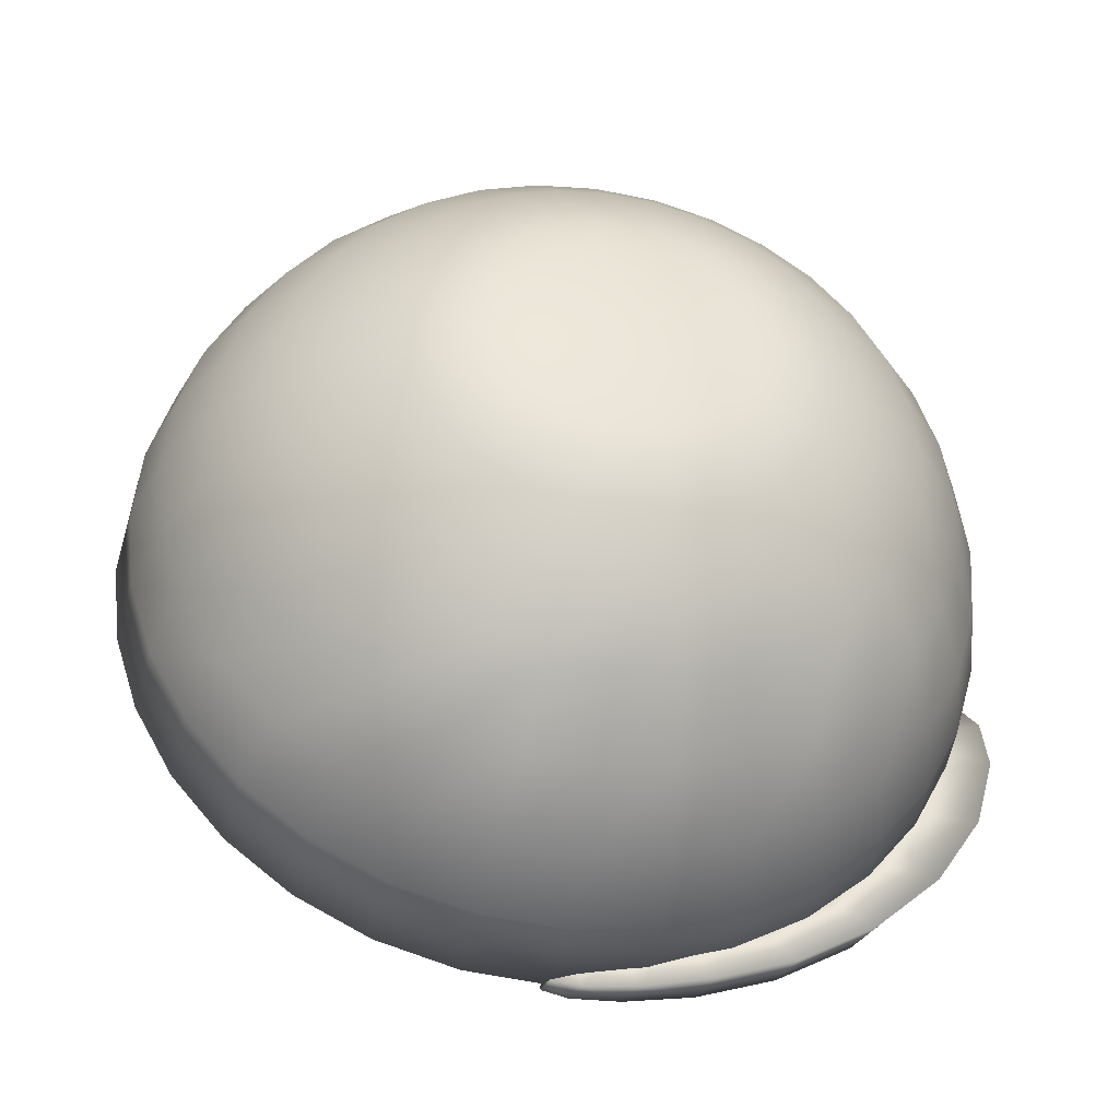
<metadata>
{"format":"obj","ext":"obj","renderer":"f3d","projection":"perspective","resolution":1024,"background":"white","views":[{"elev":9.8,"azim":-16.2,"up":"+Z"}]}
</metadata>
<code>
g EyeLashBottomR.004
v -0.1097 -0.1244 -0.107
v -0.07553 -0.1381 -0.1191
v 1.043e-07 4.837e-05 -6.068e-05
v -0.1396 -0.106 -0.09077
v -0.0385 -0.1465 -0.1265
v -0.1641 -0.08361 -0.07098
v 1.043e-07 -0.1494 -0.129
v -0.1824 -0.05804 -0.04839
v 0.0385 -0.1465 -0.1265
v -0.1936 -0.03028 -0.02388
v 0.07553 -0.1381 -0.1191
v -0.1974 -0.001418 0.001605
v 0.1097 -0.1244 -0.107
v -0.1936 0.02745 0.02709
v 0.1396 -0.106 -0.09077
v -0.1824 0.0552 0.0516
v 0.1641 -0.08361 -0.07098
v -0.1641 0.08078 0.07419
v 0.1824 -0.05804 -0.04839
v -0.1396 0.1032 0.09398
v 0.1936 -0.03028 -0.02388
v -0.1097 0.1216 0.1102
v 0.1974 -0.001418 0.001605
v -0.07553 0.1353 0.1223
v 0.1936 0.02745 0.02709
v -0.0385 0.1437 0.1297
v 0.1824 0.0552 0.0516
v 1.043e-07 0.1465 0.1323
v 0.1641 0.08078 0.07419
v 0.0385 0.1437 0.1297
v 0.1396 0.1032 0.09398
v 0.07553 0.1353 0.1223
v 0.1097 0.1216 0.1102
v 1.043e-07 0.1182 0.1586
v 1.043e-07 0.1465 0.1323
v 0.0385 0.1437 0.1297
v 0.03777 0.1154 0.1561
v 0.07553 0.1353 0.1223
v -0.03777 0.1154 0.1561
v -0.0385 0.1437 0.1297
v 0.07408 0.1072 0.1489
v 0.1097 0.1216 0.1102
v -0.07408 0.1072 0.1489
v -0.07553 0.1353 0.1223
v 0.1075 0.09375 0.137
v 0.1396 0.1032 0.09398
v -0.1075 0.09374 0.137
v -0.1097 0.1216 0.1102
v 0.1369 0.0757 0.1211
v 0.1641 0.08078 0.07419
v -0.1369 0.0757 0.1211
v -0.1396 0.1032 0.09398
v 0.161 0.05371 0.1017
v 0.1824 0.0552 0.0516
v -0.161 0.05371 0.1017
v -0.1641 0.08078 0.07419
v 0.1788 0.02862 0.07951
v 0.1936 0.02745 0.02709
v -0.1788 0.02862 0.07951
v -0.1824 0.0552 0.0516
v 0.1899 0.001405 0.05547
v 0.1974 -0.001418 0.001605
v -0.1899 0.001405 0.05547
v -0.1936 0.02745 0.02709
v 0.1936 -0.0269 0.03047
v 0.1936 -0.03028 -0.02388
v -0.1936 -0.0269 0.03047
v -0.1974 -0.001418 0.001605
v 0.1899 -0.05521 0.00547
v 0.1824 -0.05804 -0.04839
v -0.1899 -0.05521 0.00547
v -0.1936 -0.03028 -0.02388
v 0.1788 -0.08243 -0.01857
v 0.1641 -0.08361 -0.07098
v -0.1788 -0.08243 -0.01857
v -0.1824 -0.05804 -0.04839
v 0.161 -0.1075 -0.04072
v 0.1396 -0.106 -0.09077
v -0.161 -0.1075 -0.04072
v -0.1641 -0.08361 -0.07098
v 0.1369 -0.1295 -0.06014
v 0.1097 -0.1244 -0.107
v -0.1369 -0.1295 -0.06014
v -0.1396 -0.106 -0.09077
v 0.1075 -0.1476 -0.07607
v 0.07553 -0.1381 -0.1191
v -0.1075 -0.1476 -0.07607
v -0.1097 -0.1244 -0.107
v 0.07408 -0.161 -0.08791
v 0.0385 -0.1465 -0.1265
v -0.07408 -0.161 -0.08791
v -0.07553 -0.1381 -0.1191
v 0.03777 -0.1692 -0.09521
v 1.043e-07 -0.1494 -0.129
v -0.03777 -0.1692 -0.09521
v -0.0385 -0.1465 -0.1265
v 1.043e-07 -0.172 -0.09767
v -0.1013 -0.1651 -0.04214
v -0.06978 -0.1777 -0.05329
v -0.03557 -0.1855 -0.06016
v 1.043e-07 -0.1881 -0.06248
v 0.03557 -0.1855 -0.06016
v 0.06978 -0.1777 -0.05329
v -0.1289 -0.1481 -0.02713
v 0.1013 -0.1651 -0.04214
v -0.1516 -0.1274 -0.008839
v 0.1289 -0.1481 -0.02713
v -0.1685 -0.1037 0.01203
v 0.1516 -0.1274 -0.008839
v -0.1788 -0.07808 0.03468
v 0.1685 -0.1037 0.01203
v -0.1824 -0.05141 0.05822
v 0.1788 -0.07808 0.03468
v -0.1788 -0.02475 0.08177
v 0.1824 -0.05141 0.05822
v -0.1685 0.0008965 0.1044
v 0.1788 -0.02475 0.08177
v -0.1516 0.02452 0.1253
v 0.1685 0.0008965 0.1044
v -0.1289 0.04523 0.1436
v 0.1516 0.02452 0.1253
v -0.1013 0.06223 0.1586
v 0.1289 0.04523 0.1436
v -0.06978 0.07486 0.1697
v 0.1013 0.06223 0.1586
v -0.03557 0.08264 0.1766
v 0.06978 0.07486 0.1697
v 1.043e-07 0.08527 0.1789
v 0.03557 0.08264 0.1766
v -0.09117 0.02828 0.1741
v -0.0628 0.03965 0.1842
v -0.03202 0.04665 0.1903
v 1.043e-07 0.04902 0.1924
v 0.03202 0.04665 0.1903
v 0.0628 0.03965 0.1842
v -0.116 0.01298 0.1606
v 0.09117 0.02828 0.1741
v -0.1365 -0.005658 0.1441
v 0.116 0.01298 0.1606
v -0.1516 -0.02693 0.1254
v 0.1365 -0.005658 0.1441
v -0.161 -0.05 0.105
v 0.1516 -0.02693 0.1254
v -0.1641 -0.074 0.0838
v 0.161 -0.05 0.105
v -0.161 -0.098 0.06261
v 0.1641 -0.074 0.0838
v -0.1516 -0.1211 0.04223
v 0.161 -0.098 0.06261
v -0.1365 -0.1423 0.02345
v 0.1516 -0.1211 0.04223
v -0.116 -0.161 0.006985
v 0.1365 -0.1423 0.02345
v -0.09117 -0.1763 -0.006525
v 0.116 -0.161 0.006985
v -0.0628 -0.1876 -0.01656
v 0.09117 -0.1763 -0.006525
v -0.03202 -0.1946 -0.02274
v 0.0628 -0.1876 -0.01656
v 1.043e-07 -0.197 -0.02483
v 0.03202 -0.1946 -0.02274
v -0.05341 -0.1904 0.02087
v -0.02722 -0.1964 0.01561
v 1.043e-07 -0.1984 0.01384
v 0.02723 -0.1964 0.01561
v 0.05341 -0.1904 0.02087
v 0.07754 -0.1808 0.02941
v -0.07754 -0.1808 0.02941
v 0.09868 -0.1678 0.0409
v -0.09868 -0.1678 0.0409
v 0.116 -0.1519 0.0549
v -0.116 -0.1519 0.0549
v 0.1289 -0.1338 0.07087
v -0.1289 -0.1338 0.07087
v 0.1369 -0.1142 0.0882
v -0.1369 -0.1142 0.0882
v 0.1396 -0.0938 0.1062
v -0.1396 -0.0938 0.1062
v 0.1369 -0.07339 0.1242
v -0.1369 -0.07339 0.1242
v 0.1289 -0.05376 0.1416
v -0.1289 -0.05376 0.1416
v 0.116 -0.03568 0.1575
v -0.116 -0.03568 0.1575
v 0.09868 -0.01982 0.1715
v -0.09868 -0.01982 0.1715
v 0.07754 -0.006815 0.183
v -0.07754 -0.006815 0.183
v 0.05341 0.002853 0.1916
v -0.05341 0.002853 0.1916
v 0.02723 0.008808 0.1968
v -0.02722 0.008808 0.1968
v 1.043e-07 0.01081 0.1986
v -0.07974 -0.04851 0.1754
v -0.06265 -0.038 0.1847
v -0.04316 -0.03019 0.1916
v -0.022 -0.02538 0.1958
v 1.043e-07 -0.02375 0.1973
v 0.022 -0.02538 0.1958
v -0.09377 -0.06132 0.1641
v 0.04316 -0.03019 0.1916
v -0.1042 -0.07593 0.1512
v 0.06265 -0.038 0.1847
v -0.1106 -0.09179 0.1372
v 0.07974 -0.04851 0.1754
v -0.1128 -0.1083 0.1226
v 0.09377 -0.06132 0.1641
v -0.1106 -0.1248 0.1081
v 0.1042 -0.07593 0.1512
v -0.1042 -0.1406 0.09406
v 0.1106 -0.09179 0.1372
v -0.09377 -0.1552 0.08115
v 0.1128 -0.1083 0.1226
v -0.07974 -0.1681 0.06984
v 0.1106 -0.1248 0.1081
v -0.06265 -0.1786 0.06056
v 0.1042 -0.1406 0.09406
v -0.04316 -0.1864 0.05366
v 0.09377 -0.1552 0.08115
v -0.022 -0.1912 0.04941
v 0.07974 -0.1681 0.06984
v 1.043e-07 -0.1928 0.04797
v 0.06265 -0.1786 0.06056
v 0.022 -0.1912 0.04941
v 0.04316 -0.1864 0.05366
v -0.01727 -0.1832 0.07629
v 1.043e-07 -0.1845 0.07516
v 0.01727 -0.1832 0.07629
v 0.03388 -0.1794 0.07963
v 0.04918 -0.1733 0.08504
v 0.0626 -0.165 0.09232
v -0.03388 -0.1794 0.07963
v 0.07361 -0.155 0.1012
v -0.04918 -0.1733 0.08504
v 0.08179 -0.1435 0.1113
v -0.0626 -0.165 0.09232
v 0.08683 -0.1311 0.1223
v -0.07361 -0.155 0.1012
v 0.08853 -0.1181 0.1338
v -0.08179 -0.1435 0.1113
v 0.08683 -0.1052 0.1452
v -0.08683 -0.1311 0.1223
v 0.08179 -0.09272 0.1562
v -0.08853 -0.1181 0.1338
v 0.07361 -0.08126 0.1663
v -0.08683 -0.1052 0.1452
v 0.0626 -0.0712 0.1752
v -0.08179 -0.09272 0.1562
v 0.04918 -0.06294 0.1825
v -0.07361 -0.08126 0.1663
v 0.03388 -0.05681 0.1879
v -0.0626 -0.0712 0.1752
v 0.01727 -0.05304 0.1912
v -0.04918 -0.06294 0.1825
v 1.043e-07 -0.05176 0.1924
v -0.03388 -0.05681 0.1879
v -0.01727 -0.05304 0.1912
v -0.05604 -0.09598 0.1653
v -0.04766 -0.08833 0.172
v -0.03744 -0.08204 0.1776
v -0.02579 -0.07737 0.1817
v -0.01315 -0.0745 0.1842
v 1.043e-07 -0.07353 0.1851
v -0.06227 -0.1047 0.1576
v 0.01315 -0.0745 0.1842
v -0.0661 -0.1142 0.1492
v 0.0258 -0.07737 0.1817
v -0.0674 -0.124 0.1405
v 0.03744 -0.08204 0.1776
v -0.0661 -0.1339 0.1318
v 0.04766 -0.08833 0.172
v -0.06227 -0.1434 0.1234
v 0.05604 -0.09598 0.1653
v -0.05604 -0.1521 0.1157
v 0.06227 -0.1047 0.1576
v -0.04766 -0.1598 0.1089
v 0.0661 -0.1142 0.1492
v -0.03744 -0.1661 0.1034
v 0.0674 -0.124 0.1405
v -0.02579 -0.1707 0.09925
v 0.0661 -0.1339 0.1318
v -0.01315 -0.1736 0.09672
v 0.06227 -0.1434 0.1234
v 1.043e-07 -0.1746 0.09586
v 0.05604 -0.1521 0.1157
v 0.01315 -0.1736 0.09672
v 0.04766 -0.1598 0.1089
v 0.0258 -0.1707 0.09925
v 0.03744 -0.1661 0.1034
v 1.043e-07 -0.1652 0.107
v 0.01033 -0.1644 0.1077
v 0.02026 -0.1621 0.1097
v 0.02942 -0.1585 0.113
v 0.03744 -0.1535 0.1173
v 0.04403 -0.1475 0.1226
v -0.01033 -0.1644 0.1077
v 0.04892 -0.1407 0.1287
v -0.02026 -0.1621 0.1097
v 0.05194 -0.1332 0.1353
v -0.02942 -0.1585 0.113
v 0.05295 -0.1255 0.1421
v -0.03744 -0.1535 0.1173
v 0.05194 -0.1177 0.1489
v -0.04403 -0.1475 0.1226
v 0.04892 -0.1103 0.1555
v -0.04892 -0.1407 0.1287
v 0.04403 -0.1034 0.1616
v -0.05194 -0.1332 0.1353
v 0.03744 -0.09741 0.1669
v -0.05295 -0.1255 0.1421
v 0.02942 -0.09248 0.1712
v -0.05194 -0.1177 0.1489
v 0.02026 -0.08881 0.1745
v -0.04892 -0.1103 0.1555
v 0.01033 -0.08655 0.1765
v -0.04403 -0.1034 0.1616
v 1.043e-07 -0.08579 0.1771
v -0.03744 -0.09741 0.1669
v -0.01033 -0.08655 0.1765
v -0.02942 -0.09248 0.1712
v -0.02026 -0.08881 0.1745
v -0.03557 -0.1159 0.1535
v -0.03202 -0.1109 0.1579
v 1.043e-07 -0.1282 0.1451
v -0.03777 -0.1213 0.1487
v -0.02722 -0.1065 0.1617
v -0.0385 -0.1269 0.1437
v -0.02139 -0.1029 0.1649
v -0.03777 -0.1325 0.1387
v -0.01473 -0.1002 0.1673
v -0.03557 -0.138 0.134
v -0.007512 -0.0986 0.1687
v -0.03202 -0.1429 0.1296
v 1.043e-07 -0.09804 0.1692
v -0.02722 -0.1473 0.1257
v 0.007512 -0.0986 0.1687
v -0.02139 -0.1509 0.1225
v 0.01473 -0.1002 0.1673
v -0.01473 -0.1536 0.1202
v 0.02139 -0.1029 0.1649
v -0.007512 -0.1552 0.1187
v 0.02723 -0.1065 0.1617
v 1.043e-07 -0.1558 0.1182
v 0.03202 -0.1109 0.1579
v 0.007512 -0.1552 0.1187
v 0.03557 -0.1159 0.1535
v 0.01473 -0.1536 0.1202
v 0.03777 -0.1213 0.1487
v 0.02139 -0.1509 0.1225
v 0.0385 -0.1269 0.1437
v 0.02723 -0.1473 0.1257
v 0.03777 -0.1325 0.1387
v 0.03202 -0.1429 0.1296
v 0.03557 -0.138 0.134
v 0.1832 -0.05364 -0.04723
v 0.1884 -0.07194 -0.04757
v 0.1849 -0.05907 -0.04348
v 0.1549 -0.06219 -0.04623
v 0.1849 -0.06333 -0.05578
v 0.1654 -0.05597 -0.04928
v 0.1601 -0.06492 -0.05718
v 0.1452 -0.07407 -0.04945
v 0.1506 -0.08115 -0.07151
v 0.1849 -0.09218 -0.06075
v 0.1275 -0.09041 -0.05918
v 0.1804 -0.08203 -0.0723
v 0.1686 -0.116 -0.08012
v 0.16 -0.1051 -0.09267
v 0.1344 -0.1012 -0.08923
v 0.1148 -0.1079 -0.07301
v 0.1406 -0.1368 -0.09853
v 0.1319 -0.1258 -0.1109
v 0.1116 -0.1194 -0.1053
v 0.09646 -0.1234 -0.0867
v 0.1048 -0.1524 -0.1123
v 0.09758 -0.1412 -0.1245
v 0.08286 -0.1332 -0.1175
v 0.07248 -0.1358 -0.0976
v 0.0658 -0.1617 -0.1205
v 0.05967 -0.1502 -0.1325
v 0.05011 -0.142 -0.1252
v 0.04429 -0.1443 -0.1051
v 0.01678 -0.146 -0.1288
v 0.02764 -0.1651 -0.1235
v 0.02219 -0.1535 -0.1354
v 0.01498 -0.1492 -0.1095
v -0.004864 -0.1619 -0.1251
v -0.009832 -0.1525 -0.1345
v -0.01226 -0.1466 -0.1293
v -0.01107 -0.1494 -0.114
v -0.02772 -0.1563 -0.1248
v -0.03208 -0.1495 -0.1319
v -0.0328 -0.1458 -0.1286
v -0.03 -0.1483 -0.1177
v -0.03926 -0.1491 -0.1233
v -0.04296 -0.1456 -0.1284
v -0.04305 -0.1443 -0.1273
v -0.03975 -0.1464 -0.1209
g EyeLashBottomR.004_0
f 3 2 1
f 3 1 4
f 3 5 2
f 3 4 6
f 3 7 5
f 3 6 8
f 3 9 7
f 3 8 10
f 3 11 9
f 3 10 12
f 3 13 11
f 3 12 14
f 3 15 13
f 3 14 16
f 3 17 15
f 3 16 18
f 3 19 17
f 3 18 20
f 3 21 19
f 3 20 22
f 3 23 21
f 3 22 24
f 3 25 23
f 3 24 26
f 3 27 25
f 3 26 28
f 3 29 27
f 3 28 30
f 3 31 29
f 3 30 32
f 3 33 31
f 3 32 33
f 36 35 34
f 37 36 34
f 38 36 37
f 34 35 39
f 35 40 39
f 41 38 37
f 42 38 41
f 39 40 43
f 40 44 43
f 45 42 41
f 46 42 45
f 43 44 47
f 44 48 47
f 49 46 45
f 50 46 49
f 47 48 51
f 48 52 51
f 53 50 49
f 54 50 53
f 51 52 55
f 52 56 55
f 57 54 53
f 58 54 57
f 55 56 59
f 56 60 59
f 61 58 57
f 62 58 61
f 59 60 63
f 60 64 63
f 65 62 61
f 66 62 65
f 63 64 67
f 64 68 67
f 69 66 65
f 70 66 69
f 67 68 71
f 68 72 71
f 73 70 69
f 74 70 73
f 71 72 75
f 72 76 75
f 77 74 73
f 78 74 77
f 75 76 79
f 76 80 79
f 81 78 77
f 82 78 81
f 79 80 83
f 80 84 83
f 85 82 81
f 86 82 85
f 83 84 87
f 84 88 87
f 89 86 85
f 90 86 89
f 87 88 91
f 88 92 91
f 93 90 89
f 94 90 93
f 91 92 95
f 92 96 95
f 96 94 97
f 97 94 93
f 95 96 97
f 83 87 98
f 87 91 99
f 98 87 99
f 91 95 100
f 99 91 100
f 95 97 101
f 100 95 101
f 97 93 102
f 101 97 102
f 93 89 103
f 102 93 103
f 104 83 98
f 79 83 104
f 103 89 105
f 89 85 105
f 106 79 104
f 75 79 106
f 105 85 107
f 85 81 107
f 108 75 106
f 71 75 108
f 107 81 109
f 81 77 109
f 110 71 108
f 67 71 110
f 109 77 111
f 77 73 111
f 112 67 110
f 63 67 112
f 111 73 113
f 73 69 113
f 114 63 112
f 59 63 114
f 113 69 115
f 69 65 115
f 116 59 114
f 55 59 116
f 115 65 117
f 65 61 117
f 118 55 116
f 51 55 118
f 117 61 119
f 61 57 119
f 120 51 118
f 47 51 120
f 119 57 121
f 57 53 121
f 122 47 120
f 43 47 122
f 121 53 123
f 53 49 123
f 124 43 122
f 39 43 124
f 123 49 125
f 49 45 125
f 126 39 124
f 34 39 126
f 125 45 127
f 45 41 127
f 128 34 126
f 37 34 128
f 41 37 129
f 127 41 129
f 129 37 128
f 124 122 130
f 126 124 131
f 131 124 130
f 128 126 132
f 132 126 131
f 129 128 133
f 133 128 132
f 127 129 134
f 134 129 133
f 125 127 135
f 135 127 134
f 130 122 136
f 122 120 136
f 137 125 135
f 123 125 137
f 136 120 138
f 120 118 138
f 139 123 137
f 121 123 139
f 138 118 140
f 118 116 140
f 141 121 139
f 119 121 141
f 140 116 142
f 116 114 142
f 143 119 141
f 117 119 143
f 142 114 144
f 114 112 144
f 145 117 143
f 115 117 145
f 144 112 146
f 112 110 146
f 147 115 145
f 113 115 147
f 146 110 148
f 110 108 148
f 149 113 147
f 111 113 149
f 148 108 150
f 108 106 150
f 151 111 149
f 109 111 151
f 150 106 152
f 106 104 152
f 153 109 151
f 107 109 153
f 152 104 154
f 104 98 154
f 155 107 153
f 105 107 155
f 154 98 156
f 98 99 156
f 157 105 155
f 103 105 157
f 156 99 158
f 99 100 158
f 159 103 157
f 102 103 159
f 158 100 160
f 100 101 160
f 101 102 161
f 161 102 159
f 160 101 161
f 154 156 162
f 156 158 163
f 162 156 163
f 158 160 164
f 163 158 164
f 160 161 165
f 164 160 165
f 161 159 166
f 165 161 166
f 159 157 167
f 166 159 167
f 168 154 162
f 152 154 168
f 167 157 169
f 157 155 169
f 170 152 168
f 150 152 170
f 169 155 171
f 155 153 171
f 172 150 170
f 148 150 172
f 171 153 173
f 153 151 173
f 174 148 172
f 146 148 174
f 173 151 175
f 151 149 175
f 176 146 174
f 144 146 176
f 175 149 177
f 149 147 177
f 178 144 176
f 142 144 178
f 177 147 179
f 147 145 179
f 180 142 178
f 140 142 180
f 179 145 181
f 145 143 181
f 182 140 180
f 138 140 182
f 181 143 183
f 143 141 183
f 184 138 182
f 136 138 184
f 183 141 185
f 141 139 185
f 186 136 184
f 130 136 186
f 185 139 187
f 139 137 187
f 188 130 186
f 131 130 188
f 187 137 189
f 137 135 189
f 190 131 188
f 132 131 190
f 189 135 191
f 135 134 191
f 192 132 190
f 133 132 192
f 134 133 193
f 191 134 193
f 193 133 192
f 188 186 194
f 190 188 195
f 195 188 194
f 192 190 196
f 196 190 195
f 193 192 197
f 197 192 196
f 191 193 198
f 198 193 197
f 189 191 199
f 199 191 198
f 194 186 200
f 186 184 200
f 201 189 199
f 187 189 201
f 200 184 202
f 184 182 202
f 203 187 201
f 185 187 203
f 202 182 204
f 182 180 204
f 205 185 203
f 183 185 205
f 204 180 206
f 180 178 206
f 207 183 205
f 181 183 207
f 206 178 208
f 178 176 208
f 209 181 207
f 179 181 209
f 208 176 210
f 176 174 210
f 211 179 209
f 177 179 211
f 210 174 212
f 174 172 212
f 213 177 211
f 175 177 213
f 212 172 214
f 172 170 214
f 215 175 213
f 173 175 215
f 214 170 216
f 170 168 216
f 217 173 215
f 171 173 217
f 216 168 218
f 168 162 218
f 219 171 217
f 169 171 219
f 218 162 220
f 162 163 220
f 221 169 219
f 167 169 221
f 220 163 222
f 163 164 222
f 223 167 221
f 166 167 223
f 222 164 224
f 164 165 224
f 165 166 225
f 225 166 223
f 224 165 225
f 218 220 226
f 220 222 227
f 226 220 227
f 222 224 228
f 227 222 228
f 224 225 229
f 228 224 229
f 225 223 230
f 229 225 230
f 223 221 231
f 230 223 231
f 232 218 226
f 216 218 232
f 231 221 233
f 221 219 233
f 234 216 232
f 214 216 234
f 233 219 235
f 219 217 235
f 236 214 234
f 212 214 236
f 235 217 237
f 217 215 237
f 238 212 236
f 210 212 238
f 237 215 239
f 215 213 239
f 240 210 238
f 208 210 240
f 239 213 241
f 213 211 241
f 242 208 240
f 206 208 242
f 241 211 243
f 211 209 243
f 244 206 242
f 204 206 244
f 243 209 245
f 209 207 245
f 246 204 244
f 202 204 246
f 245 207 247
f 207 205 247
f 248 202 246
f 200 202 248
f 247 205 249
f 205 203 249
f 250 200 248
f 194 200 250
f 249 203 251
f 203 201 251
f 252 194 250
f 195 194 252
f 251 201 253
f 201 199 253
f 254 195 252
f 196 195 254
f 253 199 255
f 199 198 255
f 256 196 254
f 197 196 256
f 198 197 257
f 255 198 257
f 257 197 256
f 252 250 258
f 254 252 259
f 259 252 258
f 256 254 260
f 260 254 259
f 257 256 261
f 261 256 260
f 255 257 262
f 262 257 261
f 253 255 263
f 263 255 262
f 258 250 264
f 250 248 264
f 265 253 263
f 251 253 265
f 264 248 266
f 248 246 266
f 267 251 265
f 249 251 267
f 266 246 268
f 246 244 268
f 269 249 267
f 247 249 269
f 268 244 270
f 244 242 270
f 271 247 269
f 245 247 271
f 270 242 272
f 242 240 272
f 273 245 271
f 243 245 273
f 272 240 274
f 240 238 274
f 275 243 273
f 241 243 275
f 274 238 276
f 238 236 276
f 277 241 275
f 239 241 277
f 276 236 278
f 236 234 278
f 279 239 277
f 237 239 279
f 278 234 280
f 234 232 280
f 281 237 279
f 235 237 281
f 280 232 282
f 232 226 282
f 283 235 281
f 233 235 283
f 282 226 284
f 226 227 284
f 285 233 283
f 231 233 285
f 284 227 286
f 227 228 286
f 287 231 285
f 230 231 287
f 286 228 288
f 228 229 288
f 229 230 289
f 289 230 287
f 288 229 289
f 282 284 290
f 284 286 291
f 290 284 291
f 286 288 292
f 291 286 292
f 288 289 293
f 292 288 293
f 289 287 294
f 293 289 294
f 287 285 295
f 294 287 295
f 296 282 290
f 280 282 296
f 295 285 297
f 285 283 297
f 298 280 296
f 278 280 298
f 297 283 299
f 283 281 299
f 300 278 298
f 276 278 300
f 299 281 301
f 281 279 301
f 302 276 300
f 274 276 302
f 301 279 303
f 279 277 303
f 304 274 302
f 272 274 304
f 303 277 305
f 277 275 305
f 306 272 304
f 270 272 306
f 305 275 307
f 275 273 307
f 308 270 306
f 268 270 308
f 307 273 309
f 273 271 309
f 310 268 308
f 266 268 310
f 309 271 311
f 271 269 311
f 312 266 310
f 264 266 312
f 311 269 313
f 269 267 313
f 314 264 312
f 258 264 314
f 313 267 315
f 267 265 315
f 316 258 314
f 259 258 316
f 315 265 317
f 265 263 317
f 318 259 316
f 260 259 318
f 317 263 319
f 263 262 319
f 320 260 318
f 261 260 320
f 262 261 321
f 319 262 321
f 321 261 320
f 316 314 322
f 318 316 323
f 323 316 322
f 323 322 324
f 322 314 325
f 322 325 324
f 314 312 325
f 326 318 323
f 320 318 326
f 326 323 324
f 325 312 327
f 325 327 324
f 312 310 327
f 328 320 326
f 321 320 328
f 328 326 324
f 327 310 329
f 327 329 324
f 310 308 329
f 330 321 328
f 330 328 324
f 329 331 324
f 329 308 331
f 332 330 324
f 319 321 330
f 332 319 330
f 308 306 331
f 317 319 332
f 331 306 333
f 331 333 324
f 306 304 333
f 334 317 332
f 334 332 324
f 315 317 334
f 333 304 335
f 333 335 324
f 304 302 335
f 336 315 334
f 336 334 324
f 313 315 336
f 335 302 337
f 335 337 324
f 302 300 337
f 338 336 324
f 338 313 336
f 337 339 324
f 337 300 339
f 340 338 324
f 311 313 338
f 340 311 338
f 300 298 339
f 309 311 340
f 339 298 341
f 339 341 324
f 298 296 341
f 342 309 340
f 342 340 324
f 307 309 342
f 341 296 343
f 341 343 324
f 296 290 343
f 344 307 342
f 344 342 324
f 305 307 344
f 343 290 345
f 343 345 324
f 290 291 345
f 346 344 324
f 346 305 344
f 345 347 324
f 345 291 347
f 348 346 324
f 303 305 346
f 348 303 346
f 291 292 347
f 301 303 348
f 347 292 349
f 347 349 324
f 292 293 349
f 350 301 348
f 350 348 324
f 299 301 350
f 349 293 351
f 349 351 324
f 293 294 351
f 352 299 350
f 352 350 324
f 297 299 352
f 351 294 353
f 351 353 324
f 294 295 353
f 354 352 324
f 354 297 352
f 353 354 324
f 295 297 354
f 353 295 354
f 357 356 355
f 357 355 358
f 356 357 358
f 356 359 355
f 355 360 358
f 360 355 359
f 358 360 361
f 361 360 359
f 362 356 358
f 362 358 361
f 361 359 363
f 362 361 363
f 356 364 359
f 364 356 362
f 365 362 363
f 365 364 362
f 364 366 359
f 359 366 363
f 364 367 366
f 367 364 365
f 363 366 368
f 367 368 366
f 365 363 369
f 369 363 368
f 370 367 365
f 370 365 369
f 367 371 368
f 371 367 370
f 369 368 372
f 371 372 368
f 370 369 373
f 373 369 372
f 374 371 370
f 374 370 373
f 371 375 372
f 375 371 374
f 373 372 376
f 375 376 372
f 374 373 377
f 377 373 376
f 378 375 374
f 378 374 377
f 375 379 376
f 379 375 378
f 377 376 380
f 379 380 376
f 378 377 381
f 381 377 380
f 382 379 378
f 382 378 381
f 383 381 380
f 382 381 383
f 379 384 380
f 384 379 382
f 385 383 380
f 384 385 380
f 386 384 382
f 386 382 383
f 384 387 385
f 387 384 386
f 385 388 383
f 387 388 385
f 386 383 389
f 388 389 383
f 390 387 386
f 390 386 389
f 387 391 388
f 391 387 390
f 389 388 392
f 391 392 388
f 390 389 393
f 393 389 392
f 394 391 390
f 394 390 393
f 391 395 392
f 395 391 394
f 393 392 396
f 395 396 392
f 394 393 397
f 397 393 396
f 398 395 394
f 395 398 396
f 398 394 397
f 398 397 396

</code>
